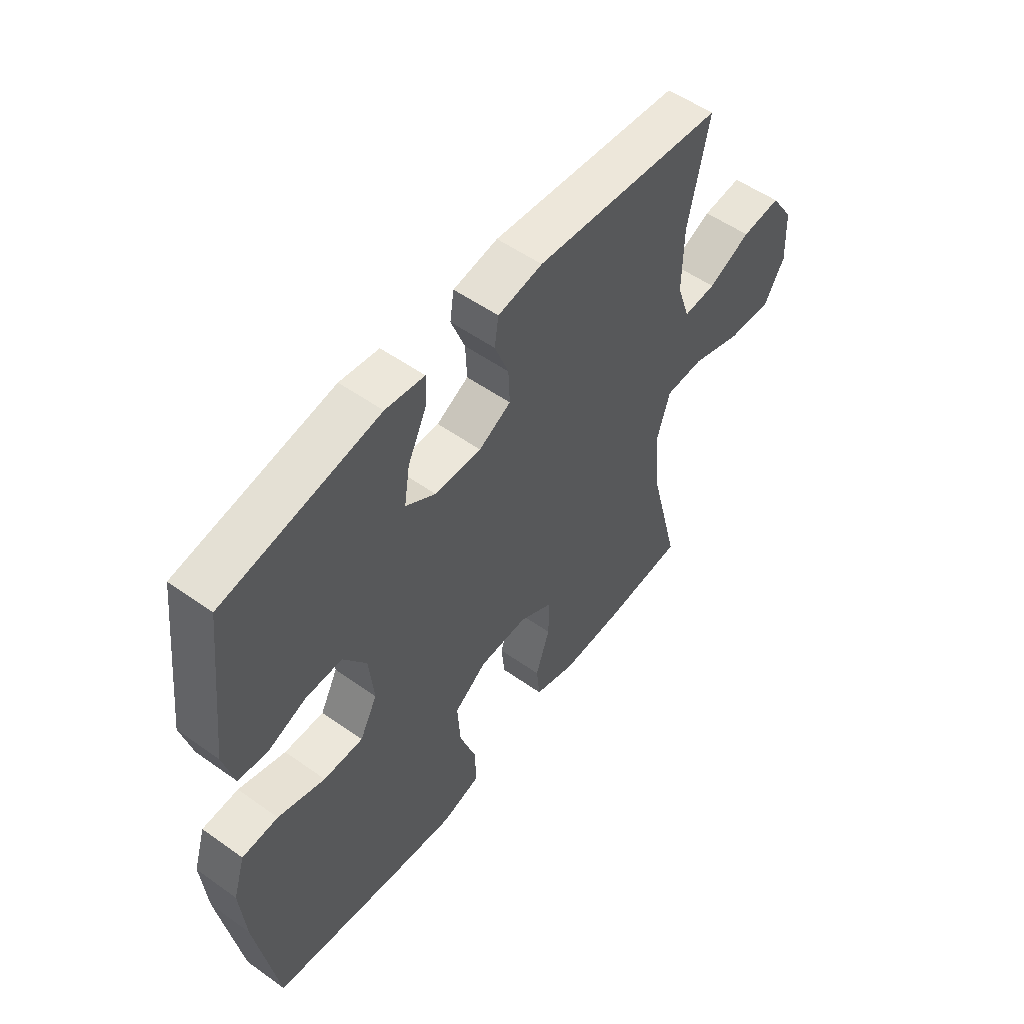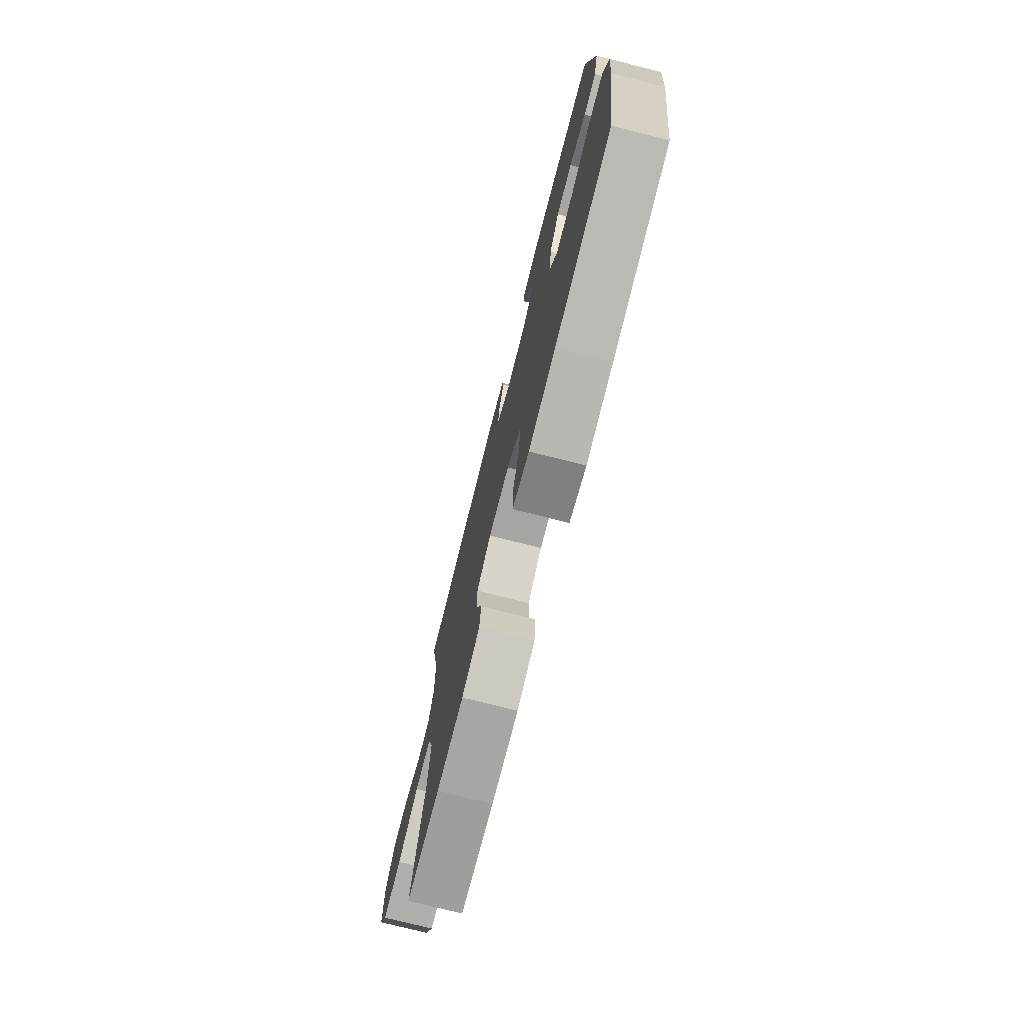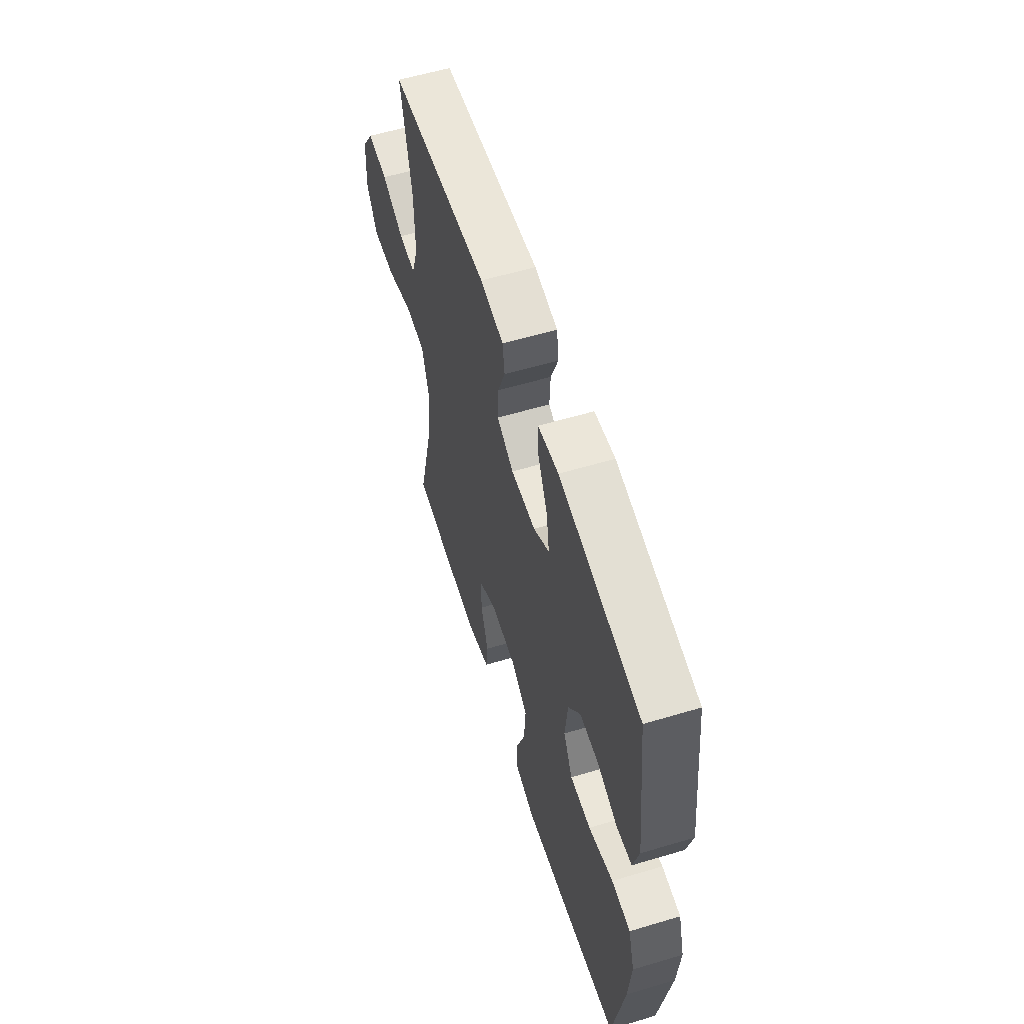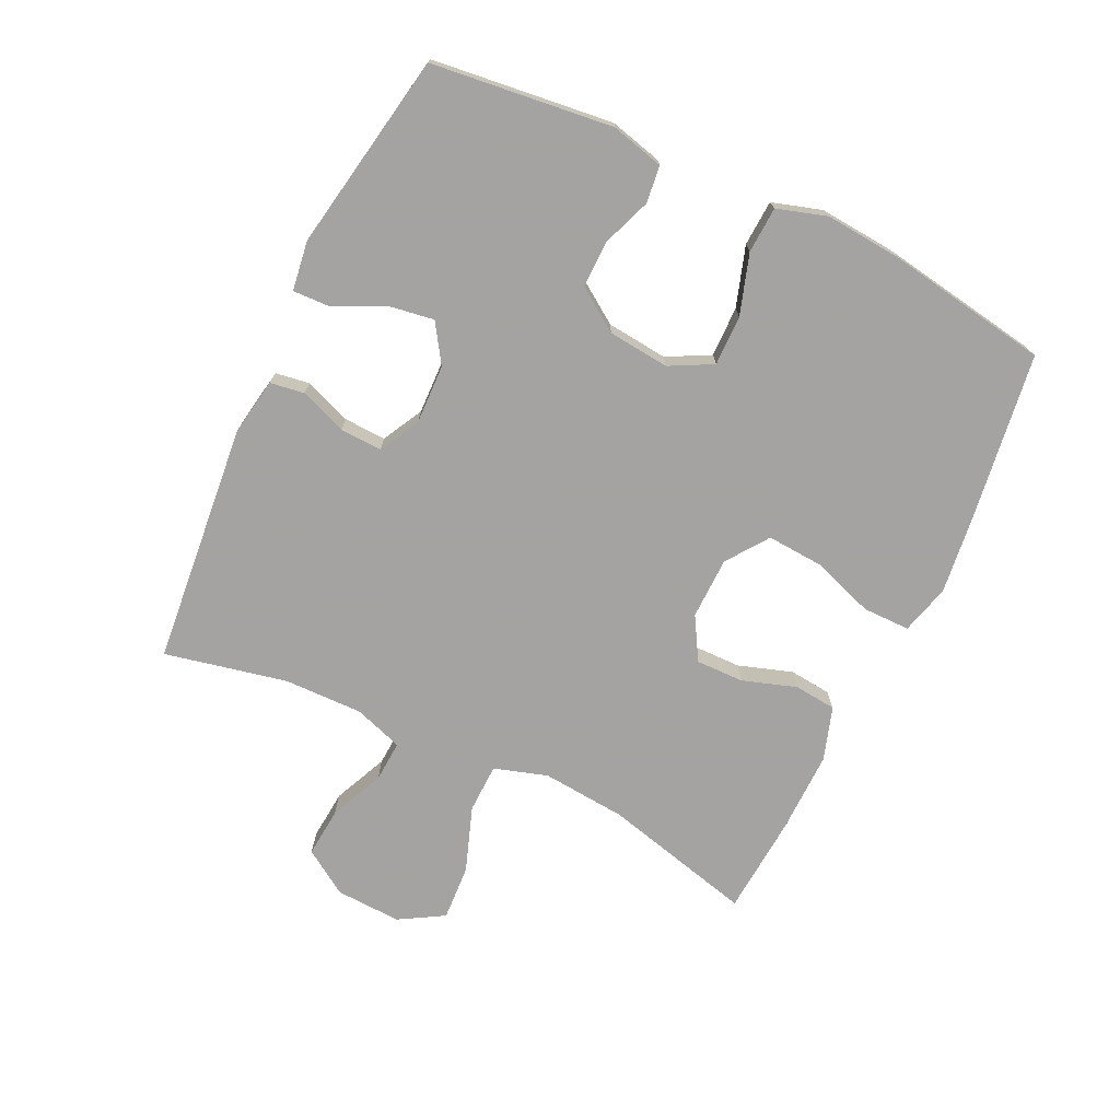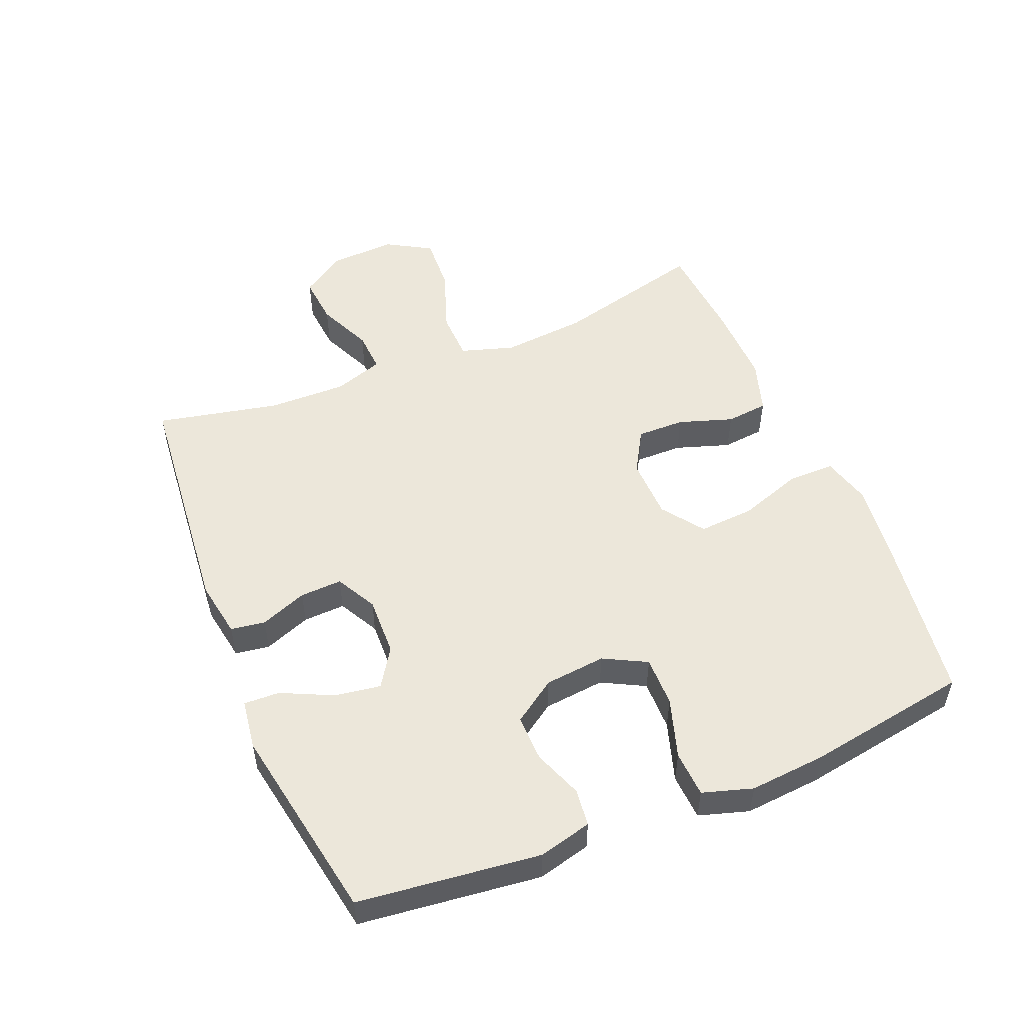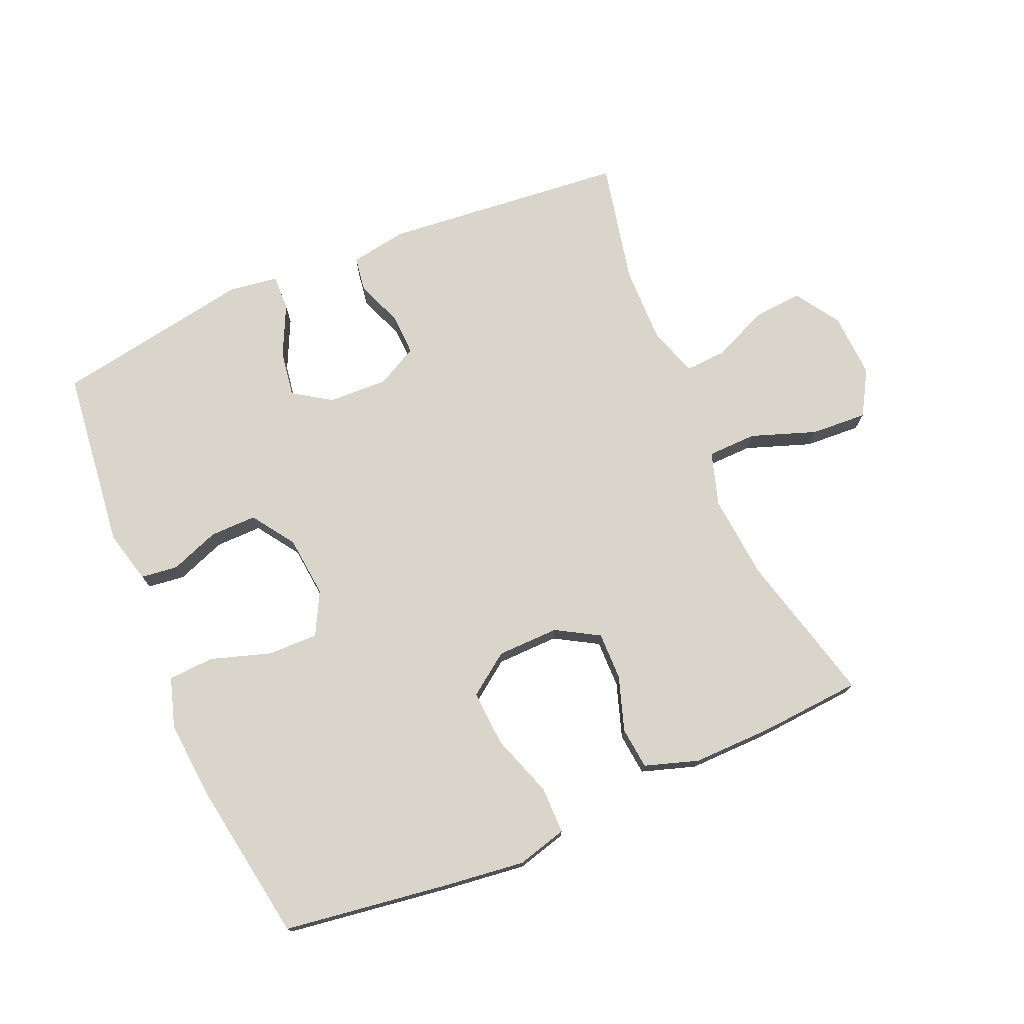
<metadata>
{"format":"obj","ext":"obj","renderer":"f3d","projection":"perspective","resolution":1024,"background":"white","views":[{"elev":53.9,"azim":127.1,"up":"+Z"},{"elev":-75.1,"azim":75.8,"up":"+Z"},{"elev":58.1,"azim":72.8,"up":"+Z"},{"elev":-73.1,"azim":64.6,"up":"+Y"},{"elev":52.0,"azim":67.6,"up":"+Y"},{"elev":74.6,"azim":156.8,"up":"+Y"}]}
</metadata>
<code>
v -0.5 0.07 0.5
v -0.12 0.07 0.536
v -0.031 0.07 0.521
v -0.023 0.07 0.467
v -0.051 0.07 0.394
v -0.054 0.07 0.328
v 0.01 0.07 0.294
v 0.103 0.07 0.297
v 0.163 0.07 0.336
v 0.152 0.07 0.408
v 0.114 0.07 0.488
v 0.112 0.07 0.544
v 0.19 0.07 0.555
v 0.5 0.07 0.5
v 0.533 0.07 0.216
v 0.512 0.07 0.133
v 0.454 0.07 0.126
v 0.377 0.07 0.155
v 0.304 0.07 0.156
v 0.258 0.07 0.089
v 0.248 0.07 -0.007
v 0.283 0.07 -0.074
v 0.362 0.07 -0.073
v 0.456 0.07 -0.043
v 0.528 0.07 -0.047
v 0.552 0.07 -0.125
v 0.542 0.07 -0.245
v 0.5 0.07 -0.5
v 0.238 0.07 -0.537
v 0.114 0.07 -0.552
v 0.036 0.07 -0.531
v 0.036 0.07 -0.457
v 0.07 0.07 -0.359
v 0.076 0.07 -0.271
v 0.011 0.07 -0.224
v -0.086 0.07 -0.222
v -0.153 0.07 -0.261
v -0.152 0.07 -0.336
v -0.124 0.07 -0.421
v -0.131 0.07 -0.487
v -0.215 0.07 -0.514
v -0.342 0.07 -0.512
v -0.5 0.07 -0.5
v -0.44 0.07 -0.263
v -0.428 0.07 -0.131
v -0.454 0.07 -0.047
v -0.531 0.07 -0.045
v -0.633 0.07 -0.081
v -0.721 0.07 -0.086
v -0.762 0.07 -0.016
v -0.757 0.07 0.087
v -0.711 0.07 0.157
v -0.633 0.07 0.15
v -0.548 0.07 0.112
v -0.483 0.07 0.108
v -0.457 0.07 0.185
v -0.459 0.07 0.308
v -0.5 0 0.5
v -0.12 0 0.536
v -0.031 0 0.521
v -0.023 0 0.467
v -0.051 0 0.394
v -0.054 0 0.328
v 0.01 0 0.294
v 0.103 0 0.297
v 0.163 0 0.336
v 0.152 0 0.408
v 0.114 0 0.488
v 0.112 0 0.544
v 0.19 0 0.555
v 0.5 0 0.5
v 0.533 0 0.216
v 0.512 0 0.133
v 0.454 0 0.126
v 0.377 0 0.155
v 0.304 0 0.156
v 0.258 0 0.089
v 0.248 0 -0.007
v 0.283 0 -0.074
v 0.362 0 -0.073
v 0.456 0 -0.043
v 0.528 0 -0.047
v 0.552 0 -0.125
v 0.542 0 -0.245
v 0.5 0 -0.5
v 0.238 0 -0.537
v 0.114 0 -0.552
v 0.036 0 -0.531
v 0.036 0 -0.457
v 0.07 0 -0.359
v 0.076 0 -0.271
v 0.011 0 -0.224
v -0.086 0 -0.222
v -0.153 0 -0.261
v -0.152 0 -0.336
v -0.124 0 -0.421
v -0.131 0 -0.487
v -0.215 0 -0.514
v -0.342 0 -0.512
v -0.5 0 -0.5
v -0.44 0 -0.263
v -0.428 0 -0.131
v -0.454 0 -0.047
v -0.531 0 -0.045
v -0.633 0 -0.081
v -0.721 0 -0.086
v -0.762 0 -0.016
v -0.757 0 0.087
v -0.711 0 0.157
v -0.633 0 0.15
v -0.548 0 0.112
v -0.483 0 0.108
v -0.457 0 0.185
v -0.459 0 0.308
f 51 52 53 54
f 51 54 55
f 50 51 55
f 47 48 49 50
f 46 47 50 55
f 45 46 55 56
f 41 42 43 44
f 41 44 45
f 38 39 40 41
f 37 38 41 45
f 36 37 45 56
f 30 31 32 33
f 30 33 34
f 29 30 34
f 28 29 34
f 27 28 34 35
f 23 24 25 26
f 22 23 26 27
f 15 16 17 18
f 15 18 19
f 14 15 19
f 13 14 19 20
f 10 11 12 13
f 9 10 13 20
f 2 3 4 5
f 57 1 2 5
f 57 5 6
f 35 36 56 57
f 22 27 35 57
f 21 22 57 6
f 8 9 20 21
f 7 8 21
f 6 7 21
f 111 110 109 108
f 112 111 108
f 112 108 107
f 107 106 105 104
f 112 107 104 103
f 113 112 103 102
f 101 100 99 98
f 102 101 98
f 98 97 96 95
f 102 98 95 94
f 113 102 94 93
f 90 89 88 87
f 91 90 87
f 91 87 86
f 91 86 85
f 92 91 85 84
f 83 82 81 80
f 84 83 80 79
f 75 74 73 72
f 76 75 72
f 76 72 71
f 77 76 71 70
f 70 69 68 67
f 77 70 67 66
f 62 61 60 59
f 62 59 58 114
f 63 62 114
f 114 113 93 92
f 114 92 84 79
f 63 114 79 78
f 78 77 66 65
f 78 65 64
f 78 64 63
f 1 58 59 2
f 2 59 60 3
f 3 60 61 4
f 4 61 62 5
f 5 62 63 6
f 6 63 64 7
f 7 64 65 8
f 8 65 66 9
f 9 66 67 10
f 10 67 68 11
f 11 68 69 12
f 12 69 70 13
f 13 70 71 14
f 14 71 72 15
f 15 72 73 16
f 16 73 74 17
f 17 74 75 18
f 18 75 76 19
f 19 76 77 20
f 20 77 78 21
f 21 78 79 22
f 22 79 80 23
f 23 80 81 24
f 24 81 82 25
f 25 82 83 26
f 26 83 84 27
f 27 84 85 28
f 28 85 86 29
f 29 86 87 30
f 30 87 88 31
f 31 88 89 32
f 32 89 90 33
f 33 90 91 34
f 34 91 92 35
f 35 92 93 36
f 36 93 94 37
f 37 94 95 38
f 38 95 96 39
f 39 96 97 40
f 40 97 98 41
f 41 98 99 42
f 42 99 100 43
f 43 100 101 44
f 44 101 102 45
f 45 102 103 46
f 46 103 104 47
f 47 104 105 48
f 48 105 106 49
f 49 106 107 50
f 50 107 108 51
f 51 108 109 52
f 52 109 110 53
f 53 110 111 54
f 54 111 112 55
f 55 112 113 56
f 56 113 114 57
f 57 114 58 1

</code>
